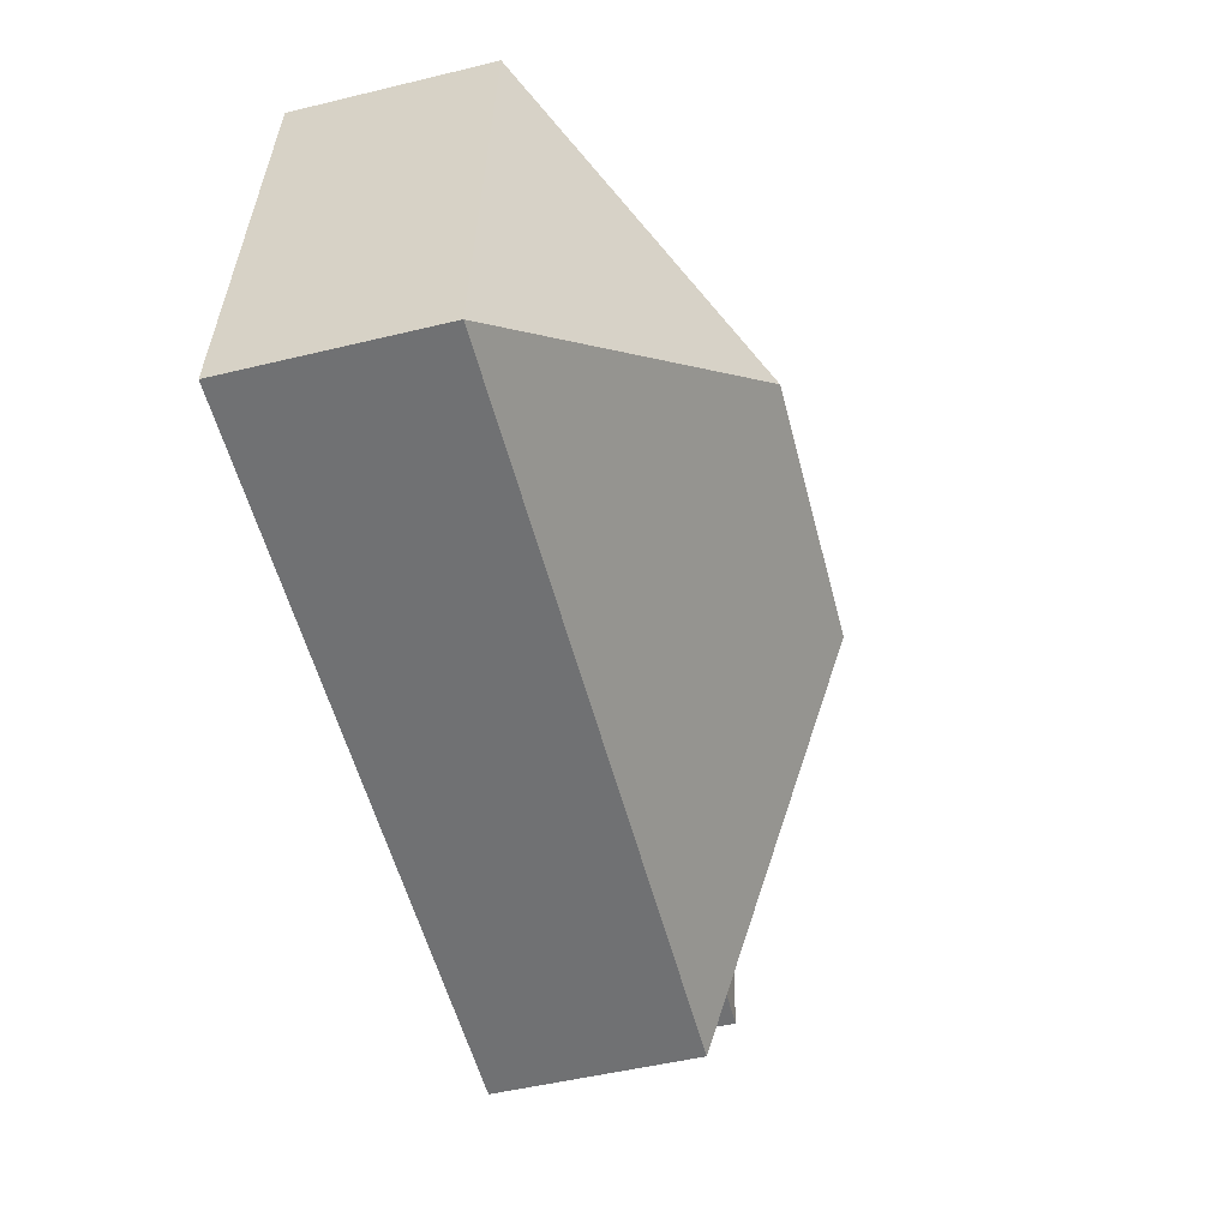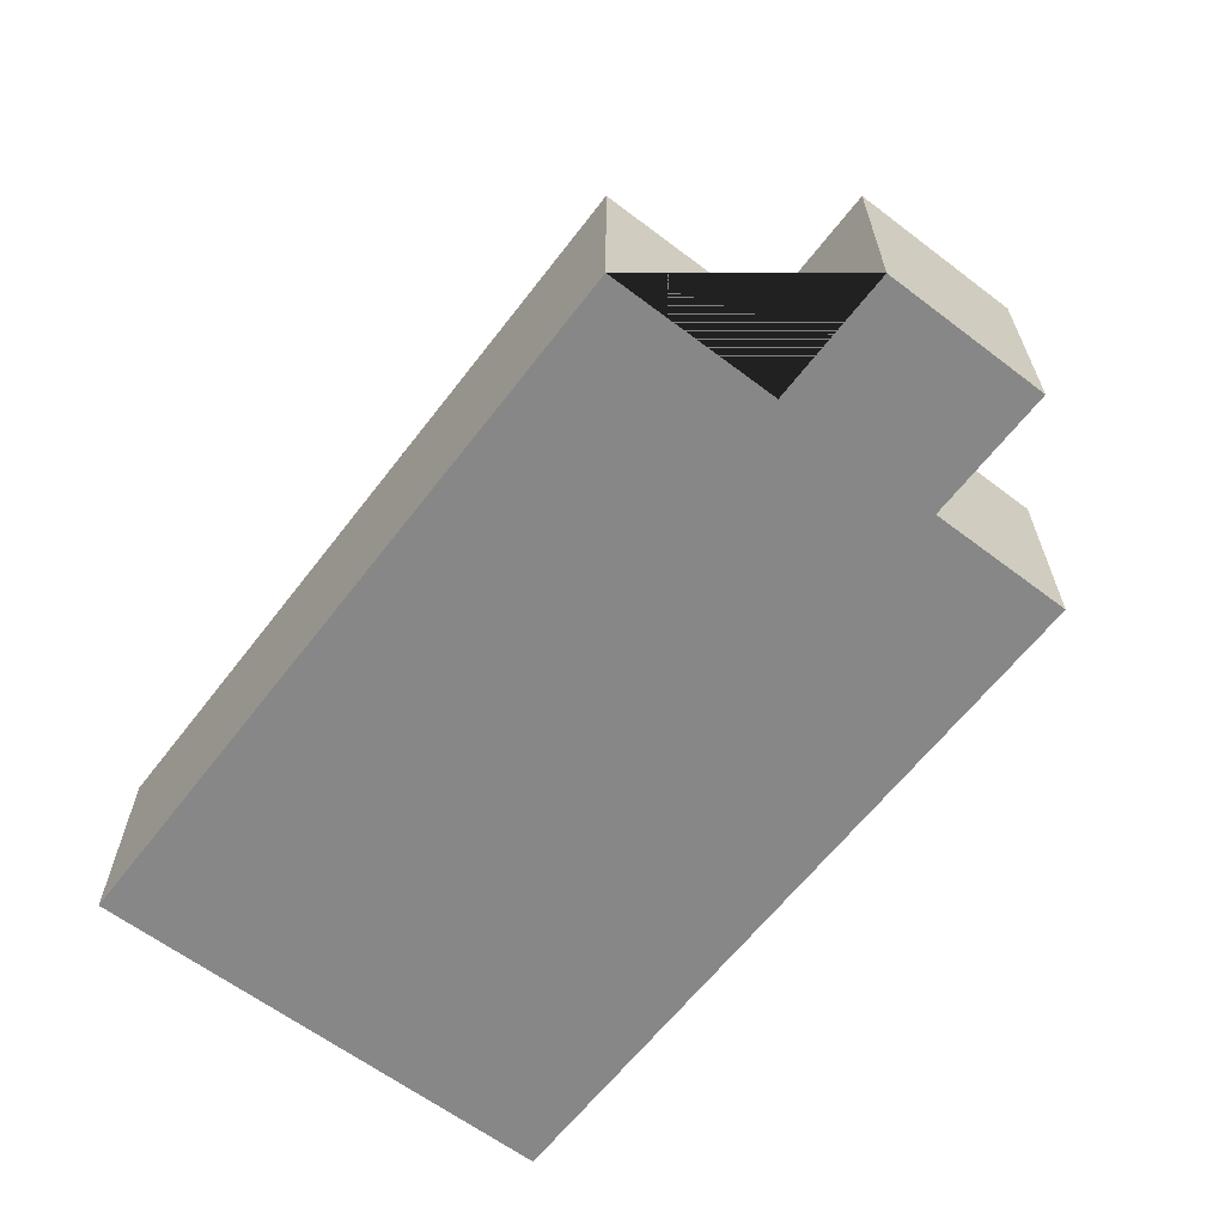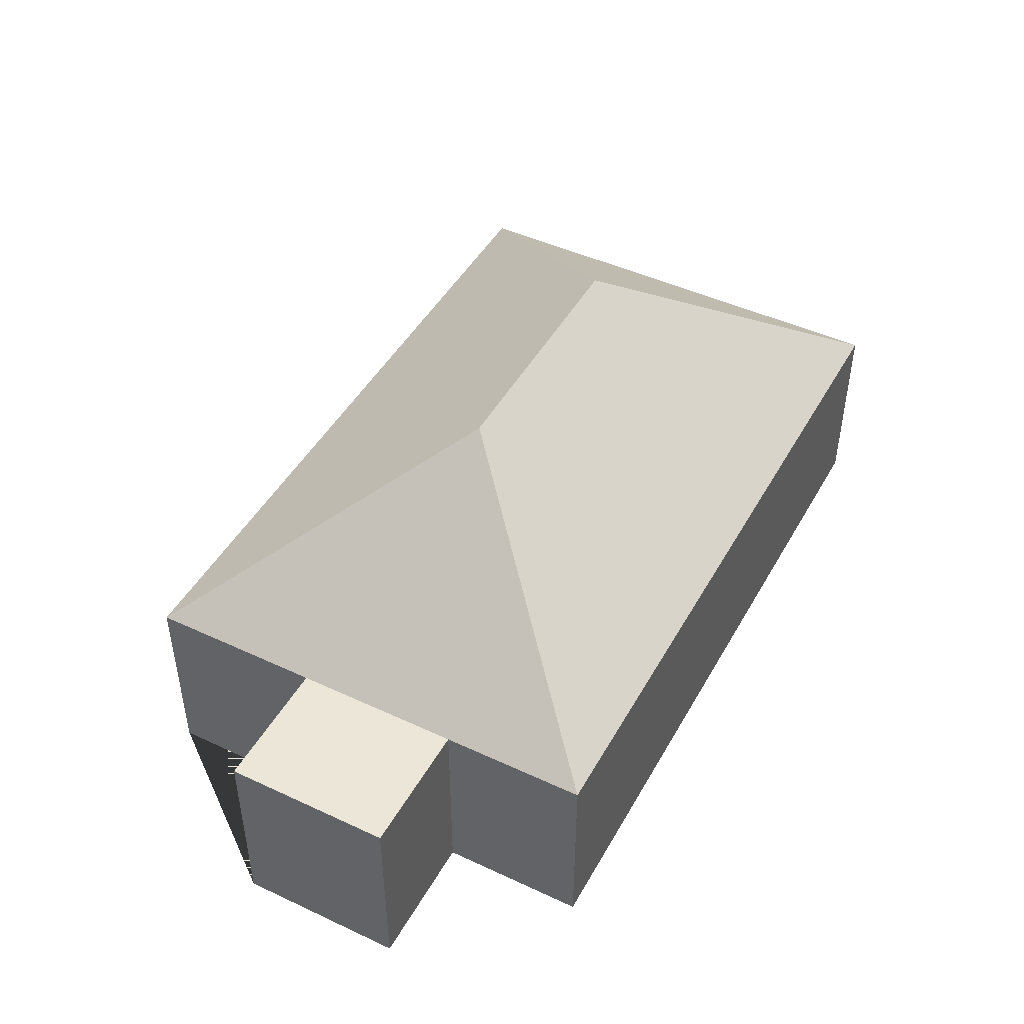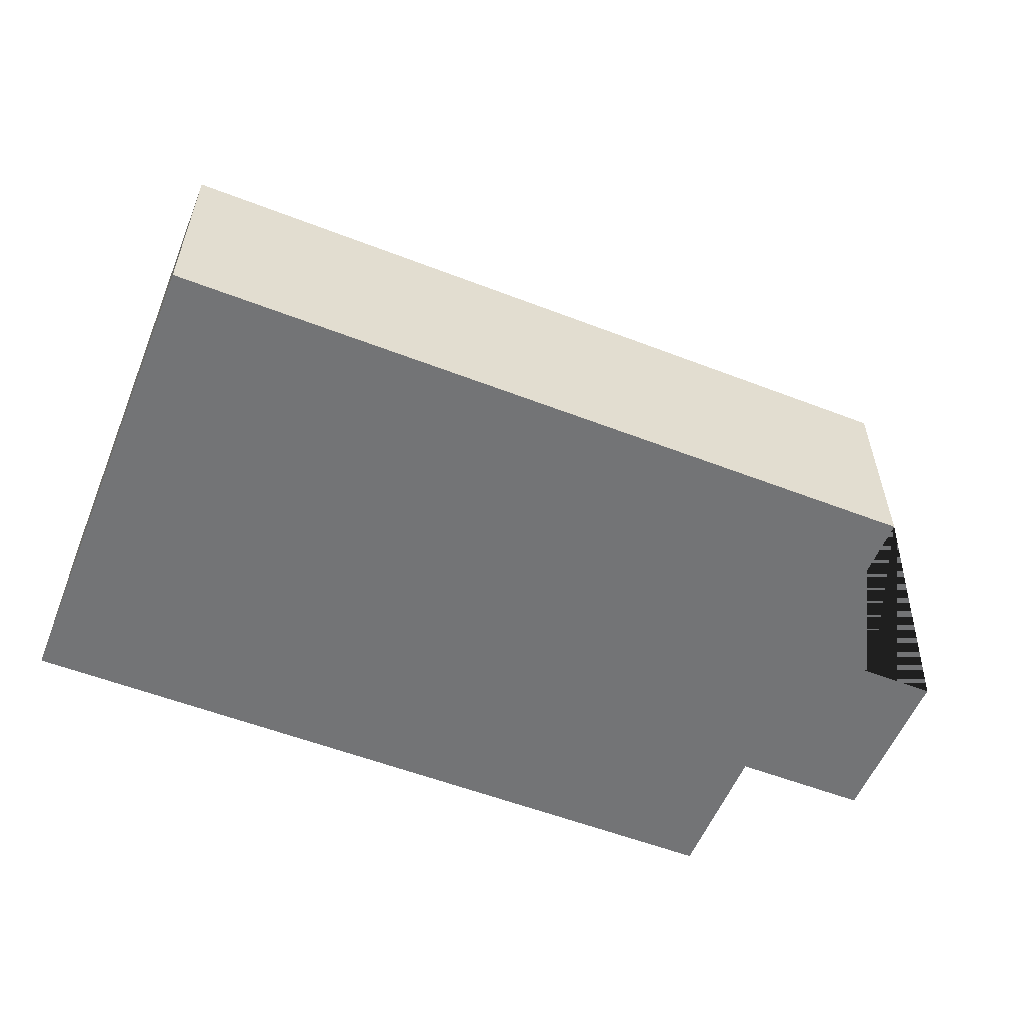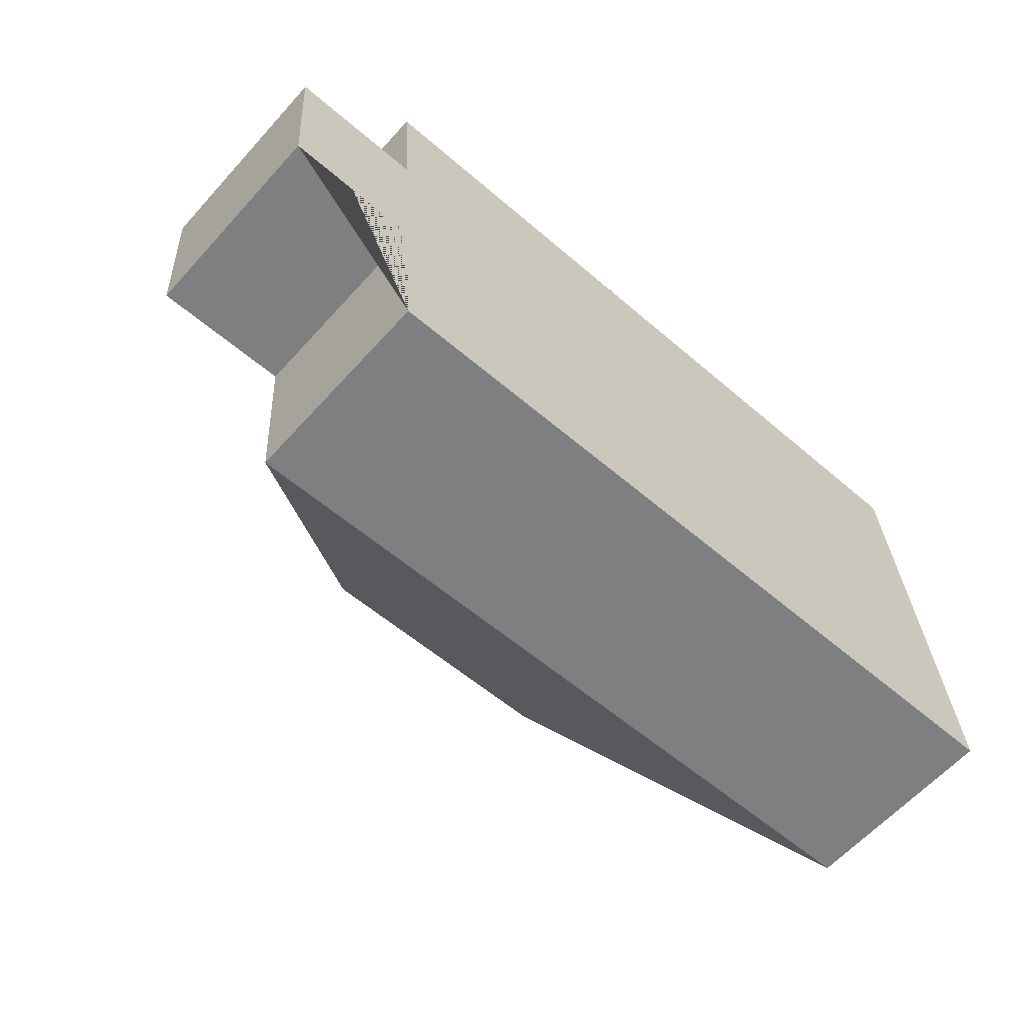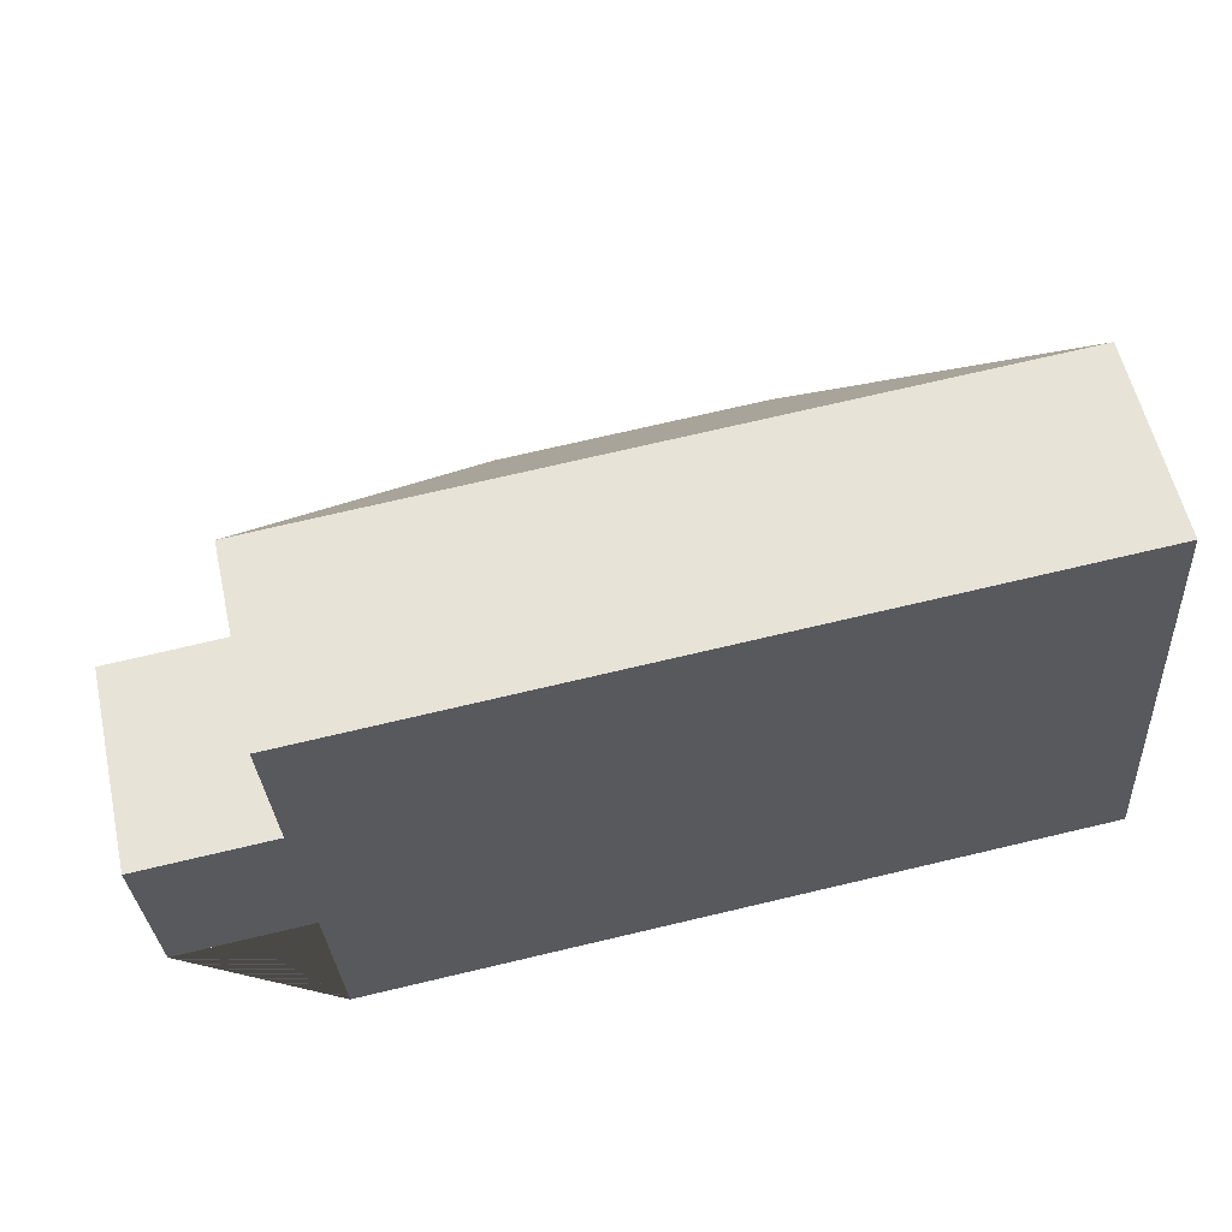
<metadata>
{"format":"obj","ext":"obj","renderer":"f3d","projection":"perspective","resolution":1024,"background":"white","views":[{"elev":-51.8,"azim":104.6,"up":"+Z"},{"elev":-62.6,"azim":-131.2,"up":"+Y"},{"elev":46.3,"azim":-65.7,"up":"+Y"},{"elev":-56.2,"azim":154.3,"up":"+Y"},{"elev":-61.9,"azim":-42.0,"up":"+Z"},{"elev":57.9,"azim":-12.6,"up":"+Z"}]}
</metadata>
<code>
o CG10_500_038058_0005
v 75.7 75 -209.8
v 355.9 75 -191.5
v 21.64 75 -147.9
v 71.47 75 -144.7
v 159 145 -111
v 258.6 145 -104.6
v 67.41 75 -82.14
v 17.58 75 -85.38
v 63.91 75 -28.14
v 344.1 75 -9.949
v 75.7 0 -209.8
v 355.9 0 -191.5
v 344.1 0 -9.949
v 63.91 0 -28.14
v 67.41 0 -82.14
v 17.58 0 -85.38
v 21.64 0 -147.9
v 71.47 0 -144.7
f 9 5 6 10
f 10 6 2
f 2 6 5 1
f 1 5 9 7 4
f 8 7 4 3
f 11 12 13 14 15 16 17 18
f 1 11 12 2
f 2 12 13 10
f 10 13 14 9
f 9 14 15 7
f 7 15 16 8
f 8 16 17 3
f 3 17 18 4
f 4 18 11 1

</code>
